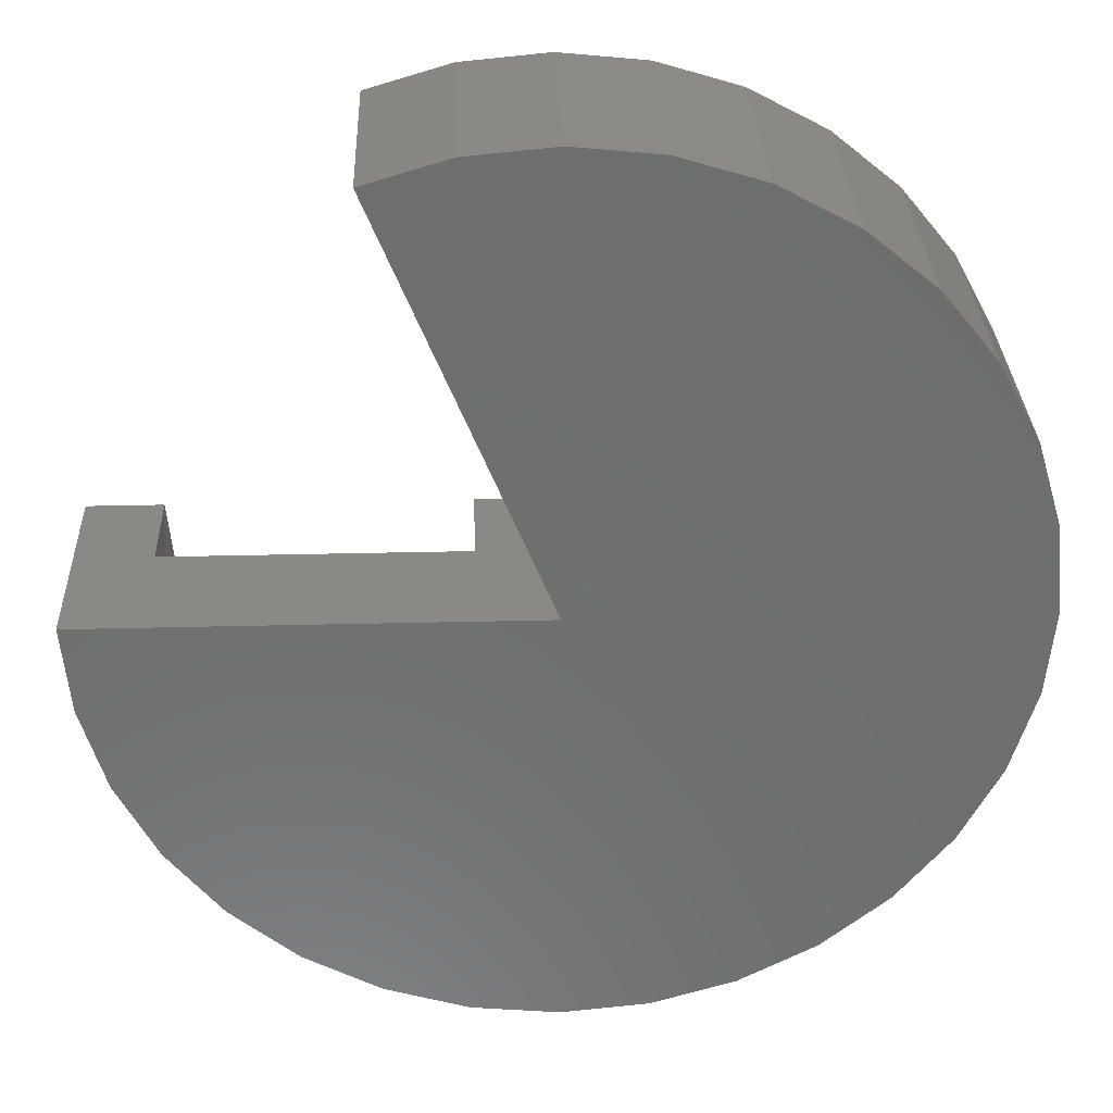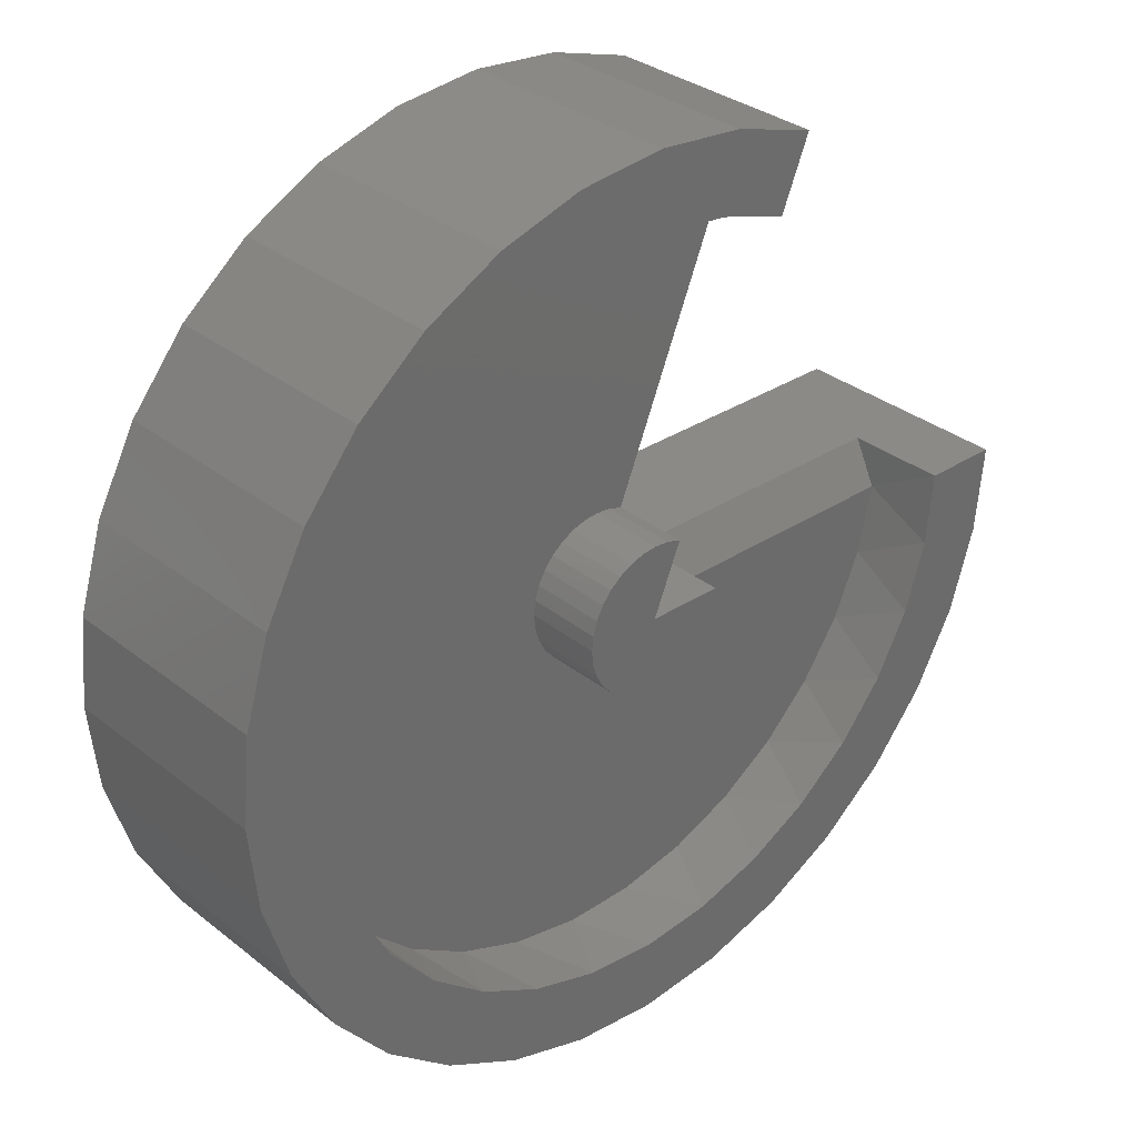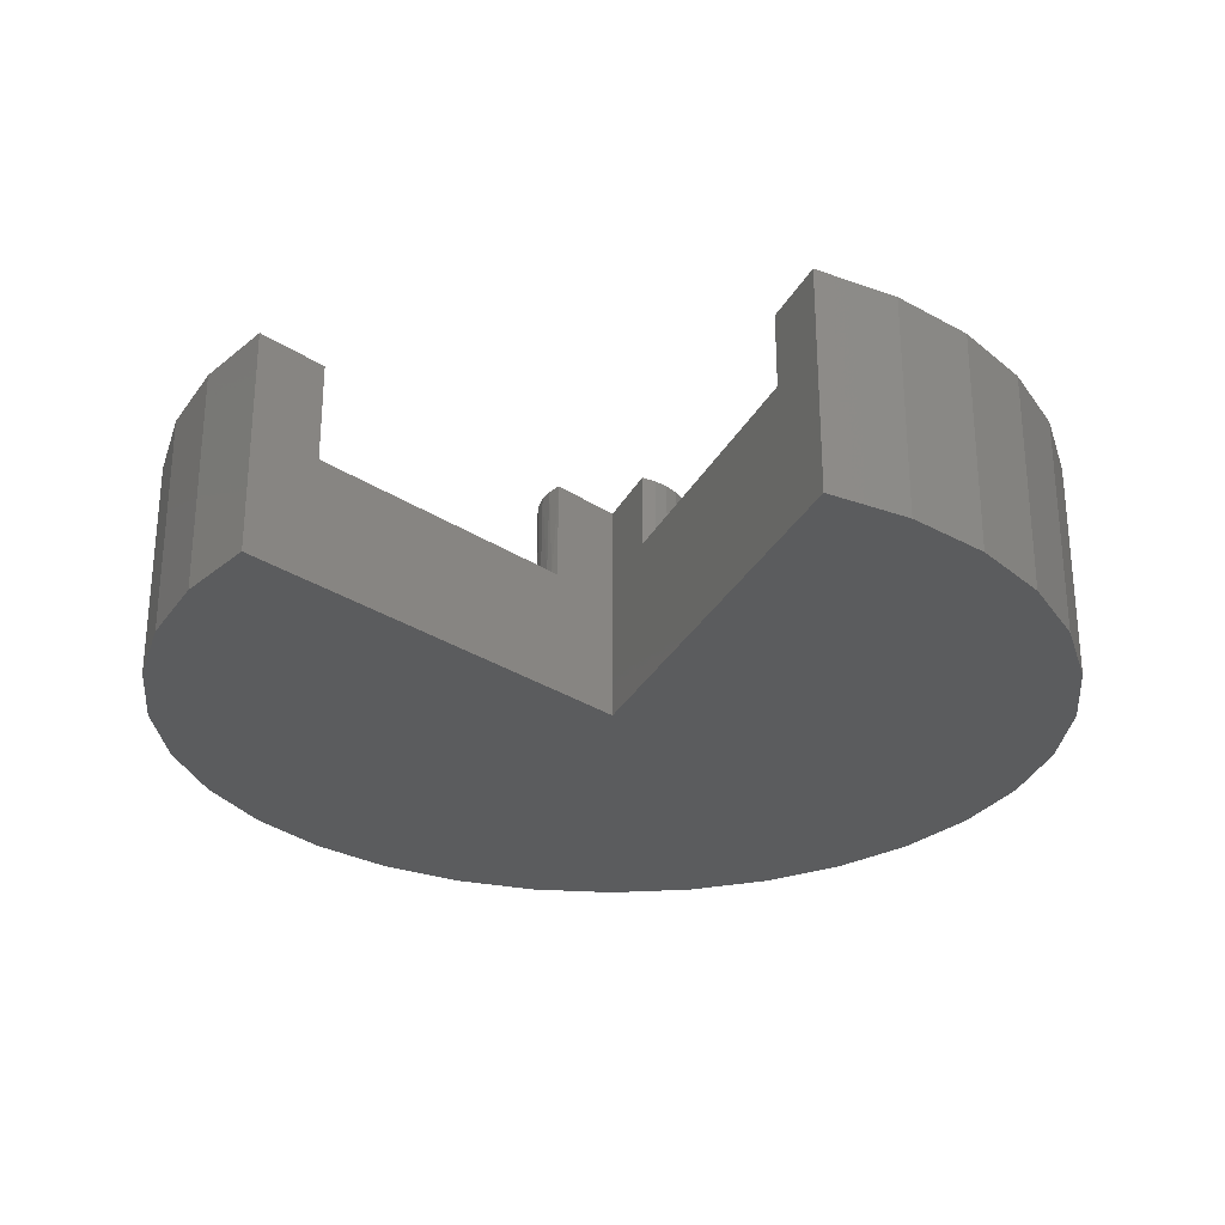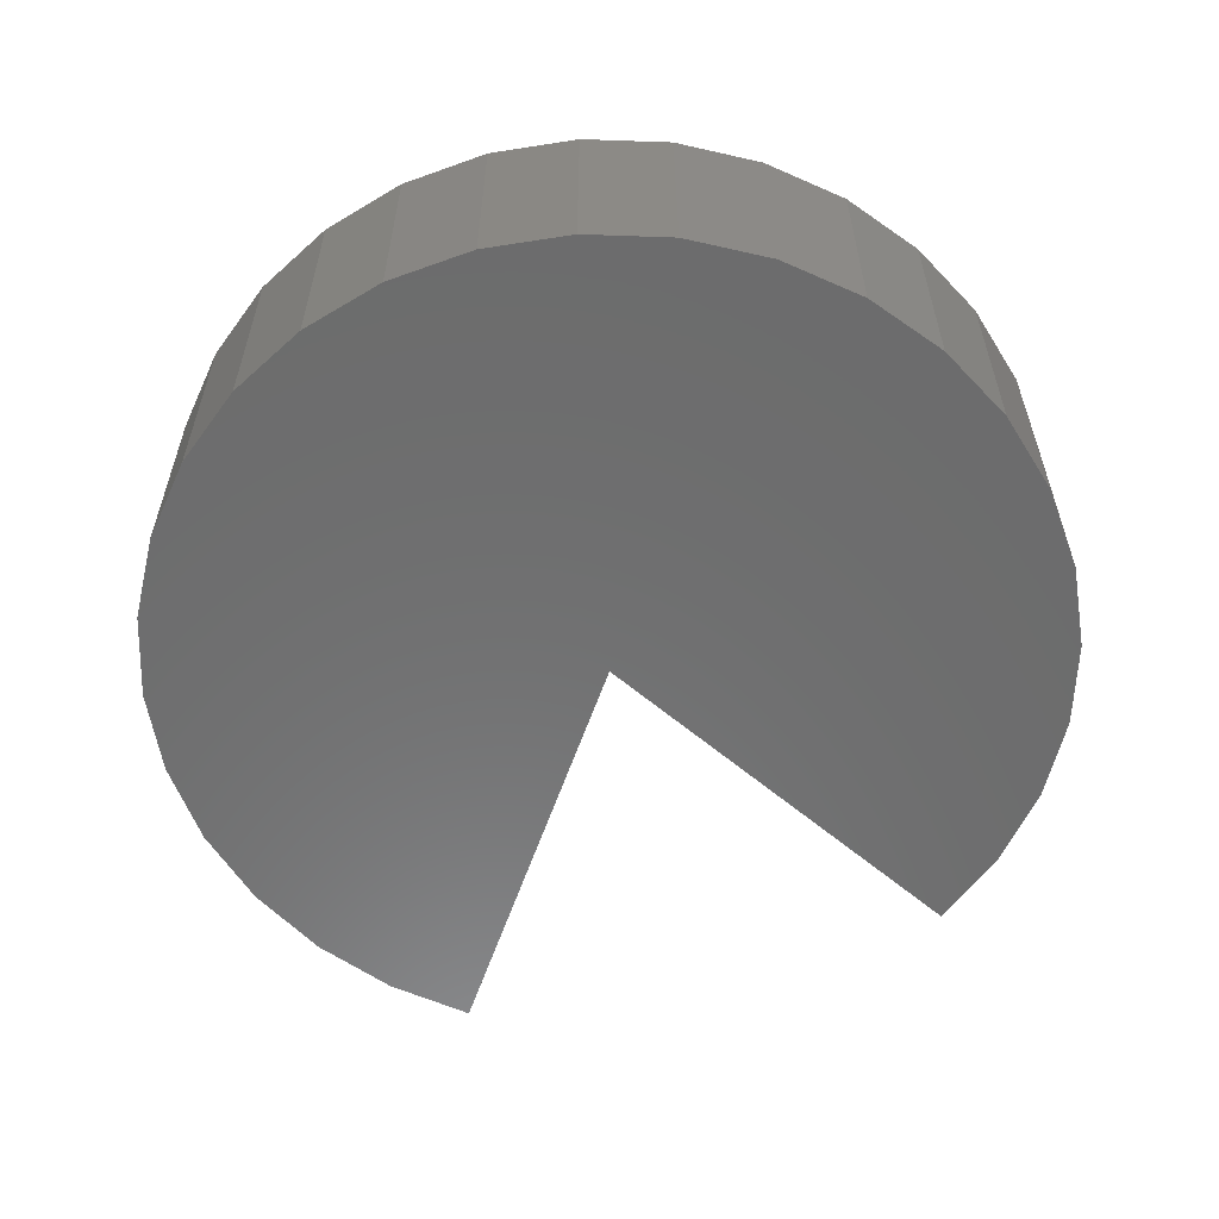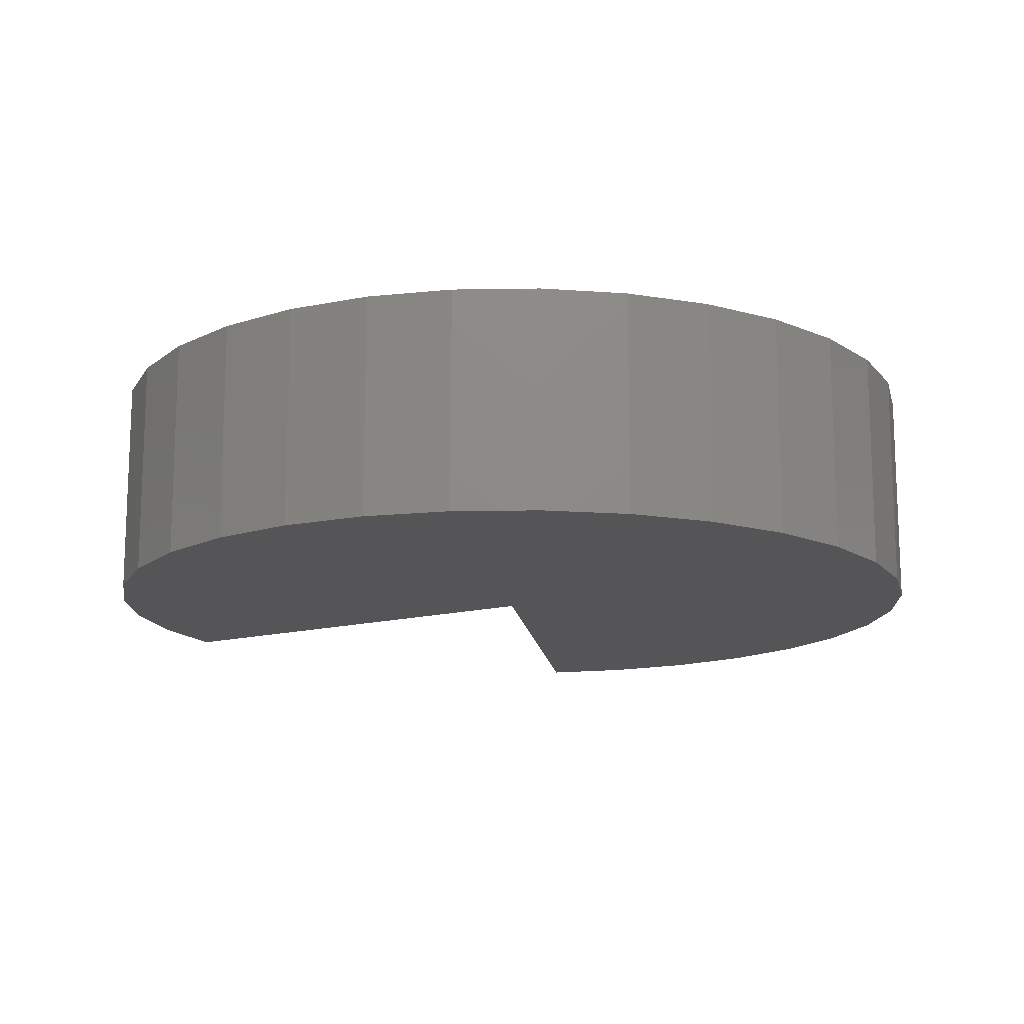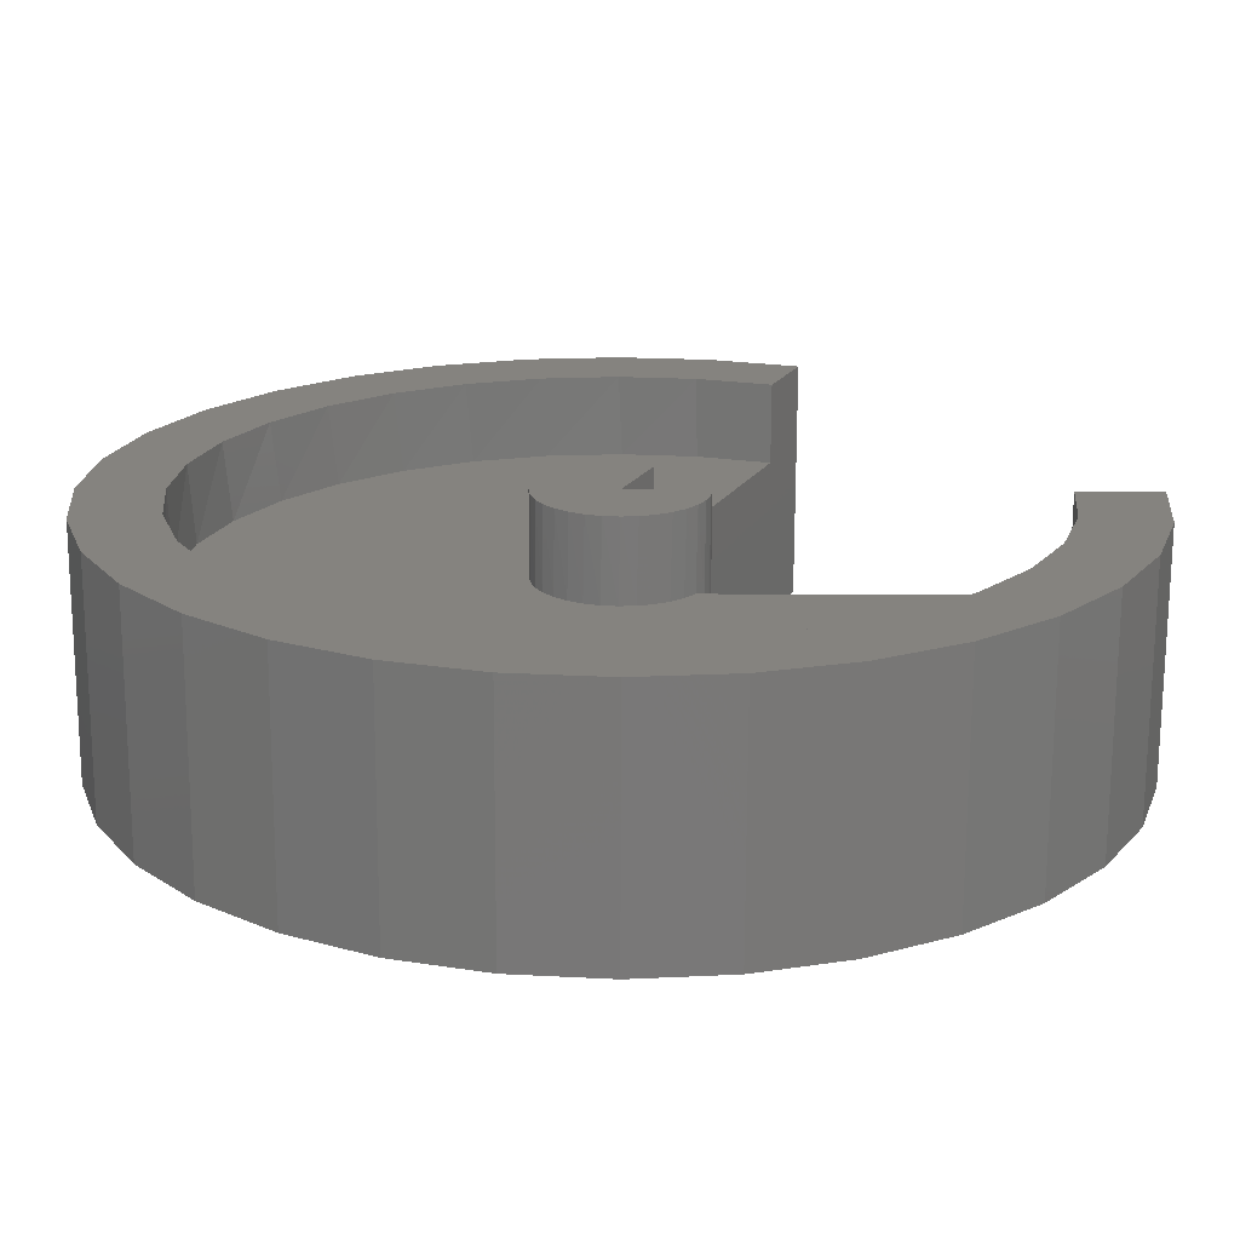
<metadata>
{"format":"stl","ext":"stl","renderer":"f3d","projection":"perspective","resolution":1024,"background":"white","views":[{"elev":30.0,"azim":177.9,"up":"+Y"},{"elev":32.2,"azim":-42.3,"up":"+Y"},{"elev":-28.6,"azim":135.0,"up":"+Z"},{"elev":-58.6,"azim":-41.3,"up":"+Z"},{"elev":-14.4,"azim":-82.2,"up":"+Z"},{"elev":-71.0,"azim":-0.2,"up":"+Y"}]}
</metadata>
<code>
# stl→obj: 166 verts, 328 faces
v -0.656 -0.1895 0.5137
v -0.6191 -0.1858 0.5137
v -0.6929 -0.1859 0.5137
v -0.7284 -0.1752 0.5137
v -0.6562 3.55e-17 0.5137
v -0.4704 -0.03693 0.5137
v -0.4668 5.653e-17 0.5137
v -0.6571 0.1895 0.5137
v -0.694 0.1857 0.5137
v -0.6201 0.186 0.5137
v -0.5846 0.1754 0.5137
v -0.7294 0.1748 0.5137
v -0.7621 0.1571 0.5137
v -0.7907 0.1335 0.5137
v -0.8141 0.1047 0.5137
v -0.8315 0.07195 0.5137
v -0.8422 0.0364 0.5137
v -0.8457 -0.0005387 0.5137
v -0.5836 -0.175 0.5137
v -0.5508 -0.1574 0.5137
v -0.7612 -0.1577 0.5137
v -0.5222 -0.1339 0.5137
v -0.7899 -0.1343 0.5137
v -0.4987 -0.1052 0.5137
v -0.8135 -0.1056 0.5137
v -0.4812 -0.07245 0.5137
v -0.8311 -0.07294 0.5137
v -0.842 -0.03746 0.5137
v -0.4778 0.9184 0.5137
v -0.3022 0.866 0.5137
v -0.2305 1.041 0.5137
v -0.6547 -1.125 0.5137
v -0.4354 -1.103 0.5137
v -0.874 -1.104 0.5137
v -0.6602 0.9355 0.5137
v -1.285 0.9331 0.5137
v -0.8425 0.9168 0.5137
v -1.091 1.038 0.5137
v -0.661 1.125 0.5137
v -0.8802 1.102 0.5137
v -0.4417 1.104 0.5137
v -0.8373 -0.9178 0.5137
v -1.279 -0.9366 0.5137
v -0.6549 -0.9355 0.5137
v -1.085 -1.04 0.5137
v -0.2246 -1.039 0.5137
v -1.174 -0.7789 0.5137
v -1.45 -0.7972 0.5137
v -1.013 -0.8649 0.5137
v -1.52 -0.3602 0.5137
v -1.695 -0.4331 0.5137
v -1.433 -0.5215 0.5137
v -1.59 -0.6272 0.5137
v -1.316 -0.6629 0.5137
v -1.32 0.6592 0.5137
v -1.594 0.6219 0.5137
v -1.436 0.5171 0.5137
v -1.697 0.4272 0.5137
v -1.522 0.3552 0.5137
v -1.76 0.2161 0.5137
v -1.574 0.1797 0.5137
v -1.781 -0.003198 0.5137
v -1.592 -0.00266 0.5137
v -1.759 -0.2224 0.5137
v -1.573 -0.185 0.5137
v -1.018 0.8629 0.5137
v -1.455 0.7927 0.5137
v -1.179 0.7759 0.5137
v -0.1358 -0.7774 0.5137
v -0.2973 -0.8639 0.5137
v 0.1398 -0.7949 0.5137
v -0.4726 -0.9173 0.5137
v -0.0304 -0.9348 0.5137
v 0.2082 -0.3577 0.5137
v 0.1219 -0.5193 0.5137
v 0.3833 -0.4301 0.5137
v 0.005737 -0.661 0.5137
v 0.2795 -0.6245 0.5137
v 0.4472 -0.2193 0.5137
v 0.2613 -0.1823 0.5137
v 0.4688 1.604e-16 0.5137
v 0.2793 1.394e-16 0.5137
v -0.7898 0.1344 0.3243
v -0.8133 0.106 0.3243
v -0.8309 0.07358 0.3243
v -0.8418 0.03835 0.3243
v -0.8457 0.001673 0.3243
v -0.8424 -0.03507 0.3243
v -0.8321 -0.07049 0.3243
v -0.8151 -0.1032 0.3243
v -0.7921 -0.1321 0.3243
v -0.764 -0.1559 0.3243
v -0.7317 -0.1738 0.3243
v -0.6966 -0.1851 0.3243
v -0.66 -0.1894 0.3243
v -0.6232 -0.1866 0.3243
v -0.5877 -0.1766 0.3243
v -0.5547 -0.16 0.3243
v -0.5257 -0.1373 0.3243
v -0.4833 -0.07728 0.3059
v -0.4717 -0.04291 0.2863
v -0.5015 -0.1094 0.3243
v -0.5846 0.1754 0.3243
v -0.6199 0.186 0.3243
v -0.6566 0.1895 0.3243
v -0.6933 0.1858 0.3243
v -0.7286 0.1751 0.3243
v -0.7612 0.1578 0.3243
v -0.4668 4.08e-17 0.2618
v -0.468 -0.02156 0.2741
v -0.6518 0.9355 0.3243
v -0.8301 0.9192 0.3243
v -1.002 0.8693 0.3243
v -1.161 0.7875 0.3243
v -1.302 0.6769 0.3243
v -1.419 0.5415 0.3243
v -1.508 0.3862 0.3243
v -1.566 0.2168 0.3243
v -1.591 0.03949 0.3243
v -1.581 -0.1393 0.3243
v -1.538 -0.313 0.3243
v -1.462 -0.4752 0.3243
v -1.357 -0.62 0.3243
v -1.226 -0.7421 0.3243
v -1.074 -0.837 0.3243
v -0.907 -0.9013 0.3243
v -0.7307 -0.9326 0.3243
v -0.5517 -0.9297 0.3243
v -0.3765 -0.8927 0.3243
v -0.2116 -0.8231 0.3243
v -0.06295 -0.7233 0.3243
v 0.06397 -0.5971 0.3243
v 0.1645 -0.4489 0.3243
v 0.235 -0.2844 0.3243
v -0.4737 0.9175 0.3243
v -0.3022 0.866 0.3243
v 0.2729 -0.1094 0.3243
v 0.2793 1.236e-16 0.2618
v 0.4688 1.249e-16 -0.05469
v -0.6562 0 -0.05469
v -0.2305 1.041 -0.05469
v -0.4417 1.104 -0.05469
v -0.661 1.125 -0.05469
v -0.8802 1.102 -0.05469
v -1.091 1.038 -0.05469
v -1.285 0.9331 -0.05469
v -1.455 0.7927 -0.05469
v -1.594 0.6219 -0.05469
v -1.697 0.4272 -0.05469
v -1.76 0.2161 -0.05469
v -1.781 -0.003198 -0.05469
v -1.759 -0.2224 -0.05469
v -1.695 -0.4331 -0.05469
v -1.59 -0.6272 -0.05469
v -1.45 -0.7972 -0.05469
v -1.279 -0.9366 -0.05469
v -1.085 -1.04 -0.05469
v -0.874 -1.104 -0.05469
v -0.6547 -1.125 -0.05469
v -0.4354 -1.103 -0.05469
v -0.2246 -1.039 -0.05469
v -0.0304 -0.9348 -0.05469
v 0.1398 -0.7949 -0.05469
v 0.2795 -0.6245 -0.05469
v 0.3833 -0.4301 -0.05469
v 0.4472 -0.2193 -0.05469
f 1 2 3
f 4 3 2
f 5 6 7
f 8 9 10
f 11 10 9
f 11 9 12
f 11 12 13
f 11 13 14
f 11 14 15
f 11 15 16
f 11 16 17
f 11 17 18
f 11 18 5
f 2 19 4
f 4 19 20
f 4 20 21
f 21 20 22
f 21 22 23
f 23 22 24
f 23 24 25
f 25 24 26
f 25 26 27
f 27 26 6
f 27 6 28
f 28 6 5
f 28 5 18
f 29 30 31
f 32 33 34
f 35 36 37
f 38 36 35
f 39 40 41
f 41 40 38
f 41 38 31
f 31 38 35
f 31 35 29
f 42 43 44
f 44 43 45
f 44 45 46
f 46 45 34
f 46 34 33
f 47 48 49
f 49 48 43
f 49 43 42
f 50 51 52
f 52 51 53
f 52 53 54
f 54 53 48
f 54 48 47
f 55 56 57
f 57 56 58
f 57 58 59
f 59 58 60
f 59 60 61
f 61 60 62
f 61 62 63
f 63 62 64
f 63 64 65
f 65 64 51
f 65 51 50
f 37 36 66
f 66 36 67
f 66 67 68
f 68 67 56
f 68 56 55
f 69 70 71
f 71 70 72
f 71 72 73
f 73 72 44
f 73 44 46
f 74 75 76
f 76 75 77
f 76 77 78
f 78 77 69
f 78 69 71
f 76 79 74
f 74 79 80
f 79 81 80
f 80 81 82
f 13 83 14
f 14 83 84
f 14 84 15
f 15 84 85
f 15 85 16
f 16 85 86
f 16 86 17
f 17 86 87
f 17 87 18
f 18 87 88
f 18 88 28
f 28 88 89
f 28 89 27
f 27 89 90
f 27 90 25
f 25 90 91
f 25 91 23
f 23 91 92
f 23 92 21
f 21 92 93
f 21 93 4
f 4 93 94
f 4 94 3
f 3 94 95
f 3 95 1
f 1 95 96
f 1 96 2
f 2 96 97
f 2 97 19
f 19 97 98
f 19 98 20
f 20 98 99
f 20 99 22
f 24 100 26
f 26 100 101
f 26 101 6
f 102 100 24
f 102 24 22
f 102 22 99
f 11 103 10
f 10 103 104
f 10 104 8
f 8 104 105
f 8 105 9
f 9 105 106
f 9 106 12
f 12 106 107
f 12 107 13
f 13 107 108
f 13 108 83
f 109 7 110
f 110 7 6
f 110 6 101
f 35 111 29
f 112 111 35
f 37 112 35
f 113 112 37
f 66 113 37
f 114 113 66
f 68 114 66
f 115 114 68
f 55 115 68
f 116 115 55
f 57 116 55
f 117 116 57
f 59 117 57
f 118 117 59
f 61 118 59
f 119 118 61
f 63 119 61
f 120 119 63
f 65 120 63
f 121 120 65
f 50 121 65
f 122 121 50
f 52 122 50
f 123 122 52
f 54 123 52
f 124 123 54
f 47 124 54
f 125 124 47
f 49 125 47
f 126 125 49
f 42 126 49
f 127 126 42
f 44 127 42
f 128 127 44
f 72 128 44
f 129 128 72
f 70 129 72
f 130 129 70
f 69 130 70
f 131 130 69
f 77 131 69
f 77 132 131
f 132 77 75
f 75 133 132
f 133 75 74
f 74 134 133
f 134 74 80
f 111 135 29
f 29 135 136
f 29 136 30
f 134 80 137
f 137 80 82
f 137 82 138
f 139 82 81
f 82 139 138
f 138 139 140
f 138 140 109
f 109 140 5
f 109 5 7
f 120 93 92
f 91 120 92
f 111 112 135
f 136 135 112
f 136 112 113
f 136 113 114
f 136 114 115
f 136 115 116
f 136 116 117
f 136 117 118
f 136 118 105
f 136 105 104
f 136 104 103
f 121 122 133
f 121 133 134
f 121 134 95
f 121 95 94
f 121 94 93
f 121 93 120
f 119 120 91
f 119 91 90
f 119 90 89
f 119 89 88
f 119 88 87
f 119 87 86
f 119 86 85
f 119 85 118
f 118 85 84
f 118 84 83
f 118 83 108
f 118 108 107
f 118 107 106
f 118 106 105
f 137 102 99
f 137 99 98
f 137 98 97
f 134 137 97
f 134 97 96
f 134 96 95
f 130 126 129
f 129 126 127
f 129 127 128
f 126 130 125
f 125 130 131
f 125 131 124
f 124 131 132
f 124 132 123
f 123 132 133
f 123 133 122
f 140 141 136
f 140 136 103
f 140 103 11
f 140 11 5
f 136 141 30
f 30 141 31
f 31 141 41
f 41 141 142
f 41 142 39
f 39 142 143
f 39 143 40
f 40 143 144
f 40 144 38
f 38 144 145
f 38 145 36
f 36 145 146
f 36 146 67
f 67 146 147
f 67 147 56
f 56 147 148
f 56 148 58
f 58 148 149
f 58 149 60
f 60 149 150
f 60 150 62
f 62 150 151
f 62 151 64
f 64 151 152
f 64 152 51
f 51 152 153
f 51 153 53
f 53 153 154
f 53 154 48
f 48 154 155
f 48 155 43
f 43 155 156
f 43 156 45
f 45 156 157
f 45 157 34
f 34 157 158
f 34 158 32
f 32 158 159
f 32 159 33
f 33 159 160
f 33 160 46
f 46 160 161
f 46 161 73
f 73 161 162
f 73 162 71
f 71 162 163
f 71 163 78
f 78 163 164
f 78 164 76
f 76 164 165
f 76 165 79
f 79 165 166
f 79 166 81
f 81 166 139
f 137 138 109
f 137 109 110
f 137 110 101
f 137 101 100
f 137 100 102
f 158 160 159
f 142 144 143
f 141 140 151
f 141 151 150
f 141 150 149
f 141 149 148
f 141 148 147
f 141 147 146
f 141 146 145
f 141 145 144
f 141 144 142
f 160 158 161
f 161 158 157
f 161 157 162
f 162 157 156
f 162 156 163
f 163 156 155
f 163 155 164
f 164 155 154
f 164 154 165
f 165 154 153
f 165 153 166
f 166 153 152
f 166 152 139
f 139 152 151
f 139 151 140

</code>
